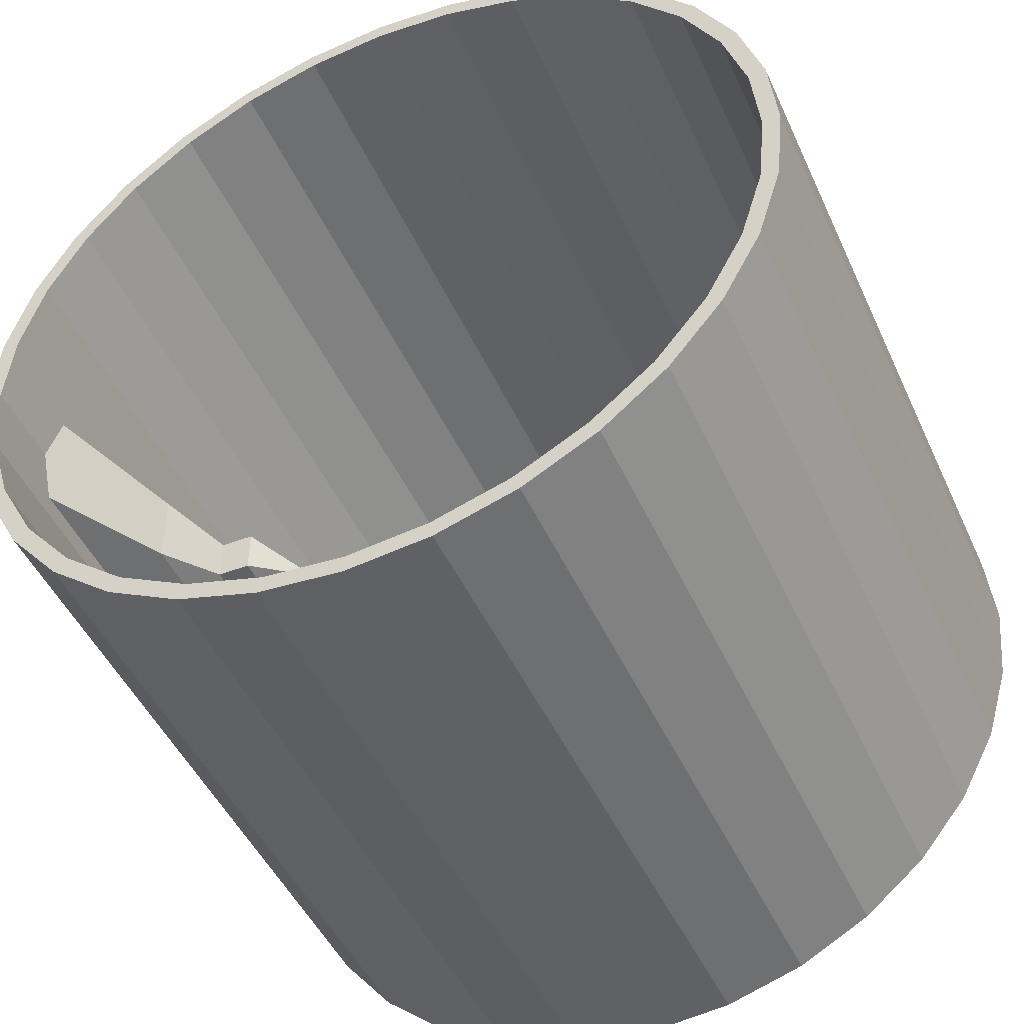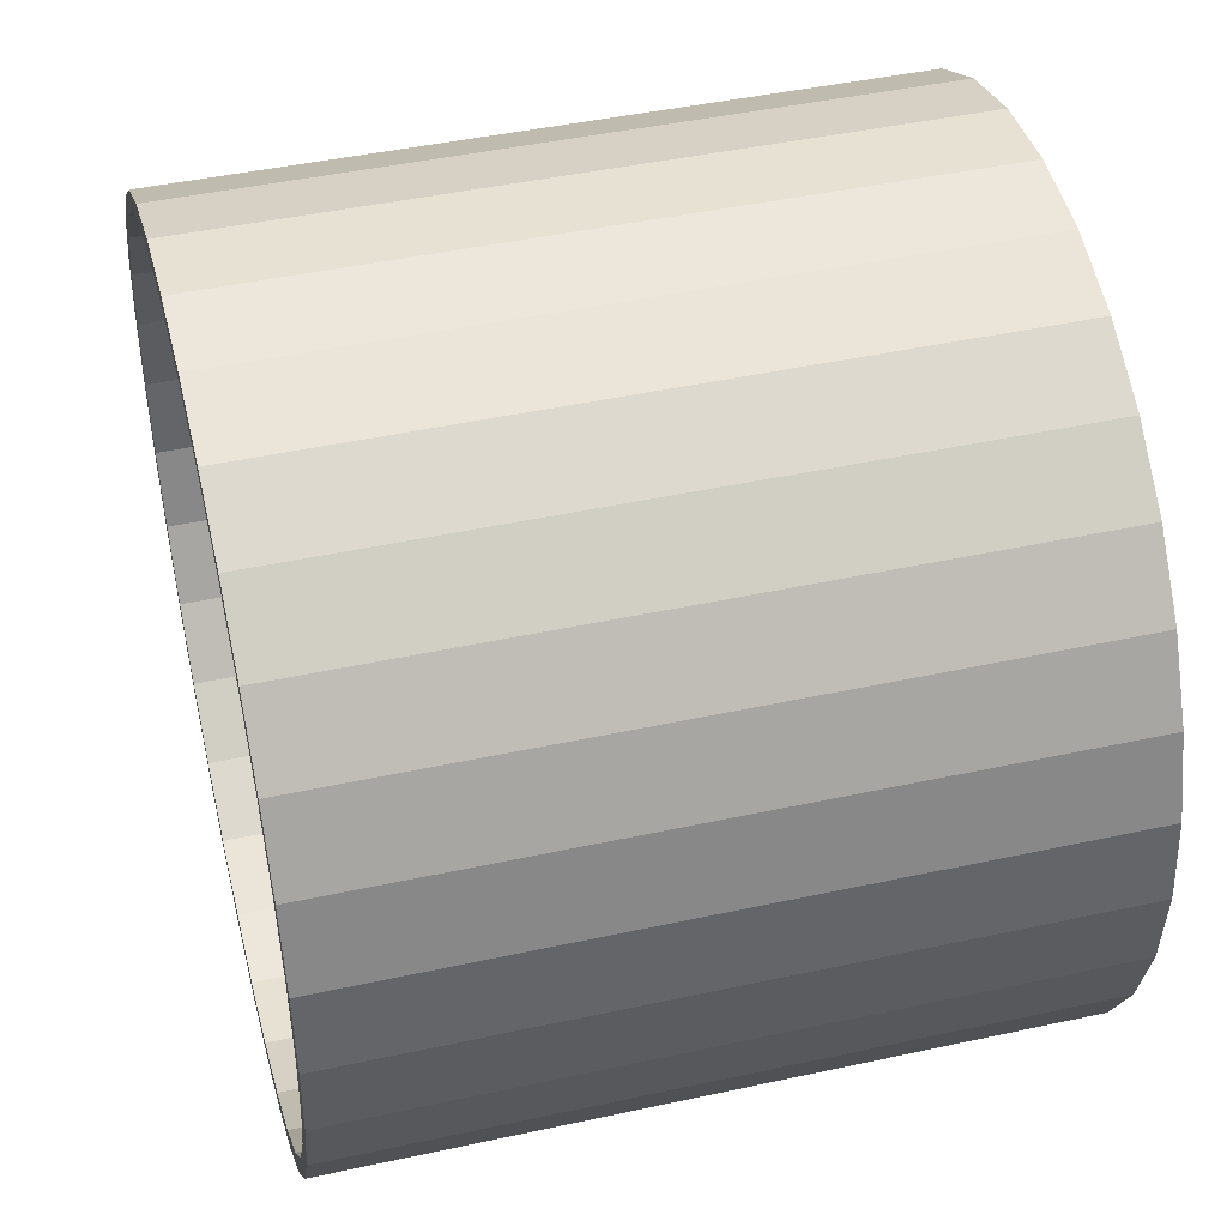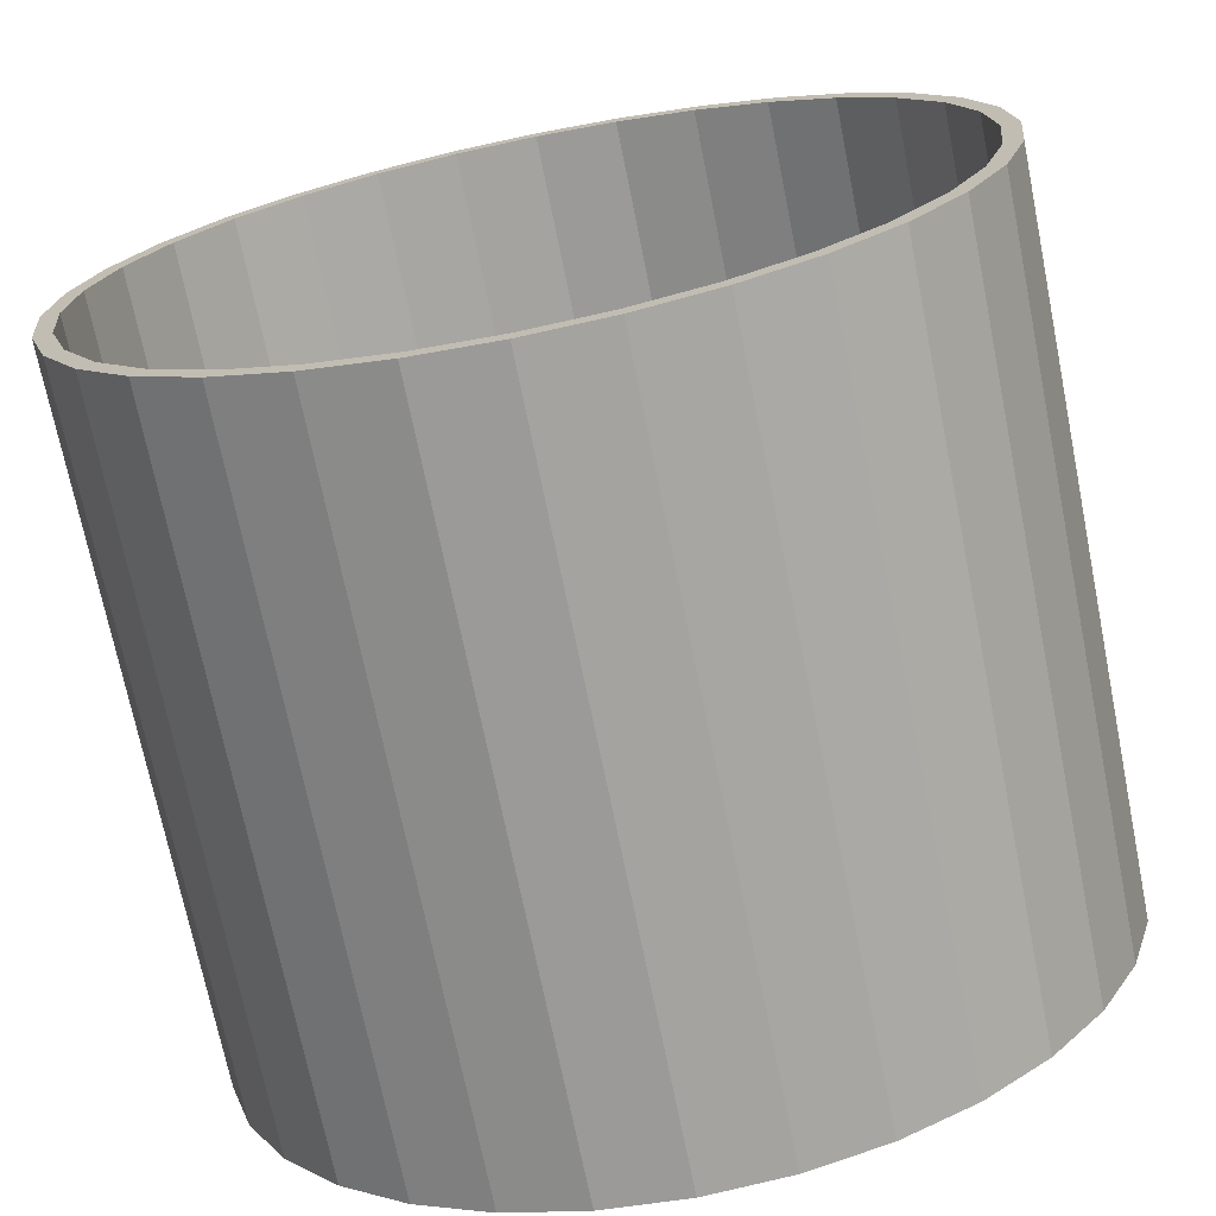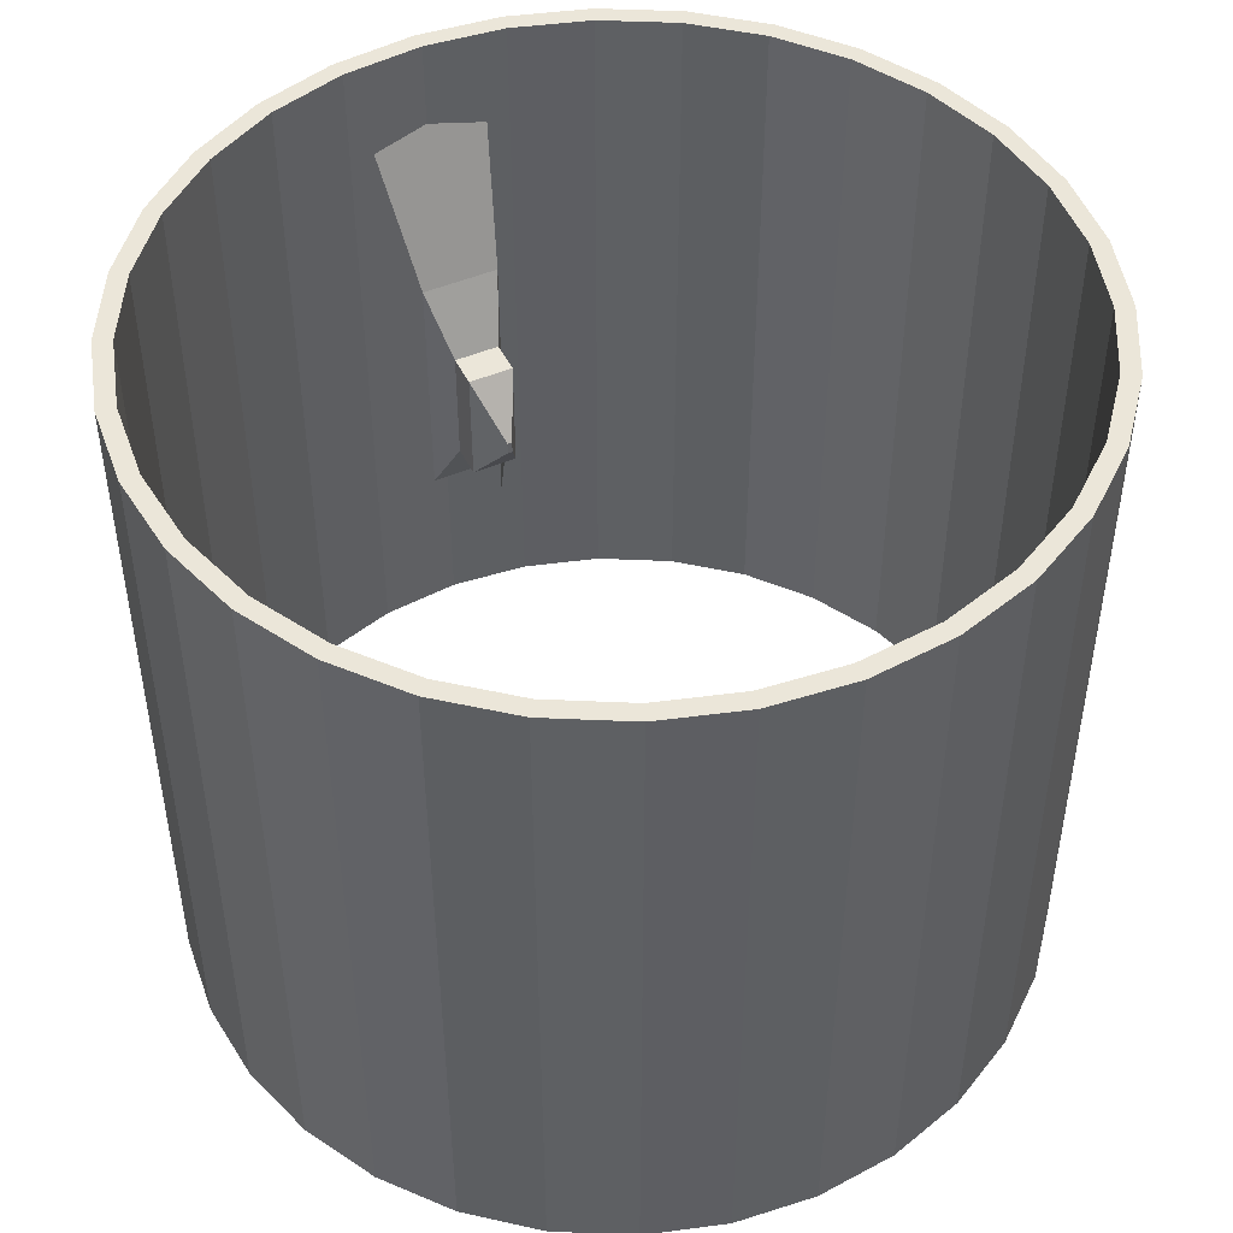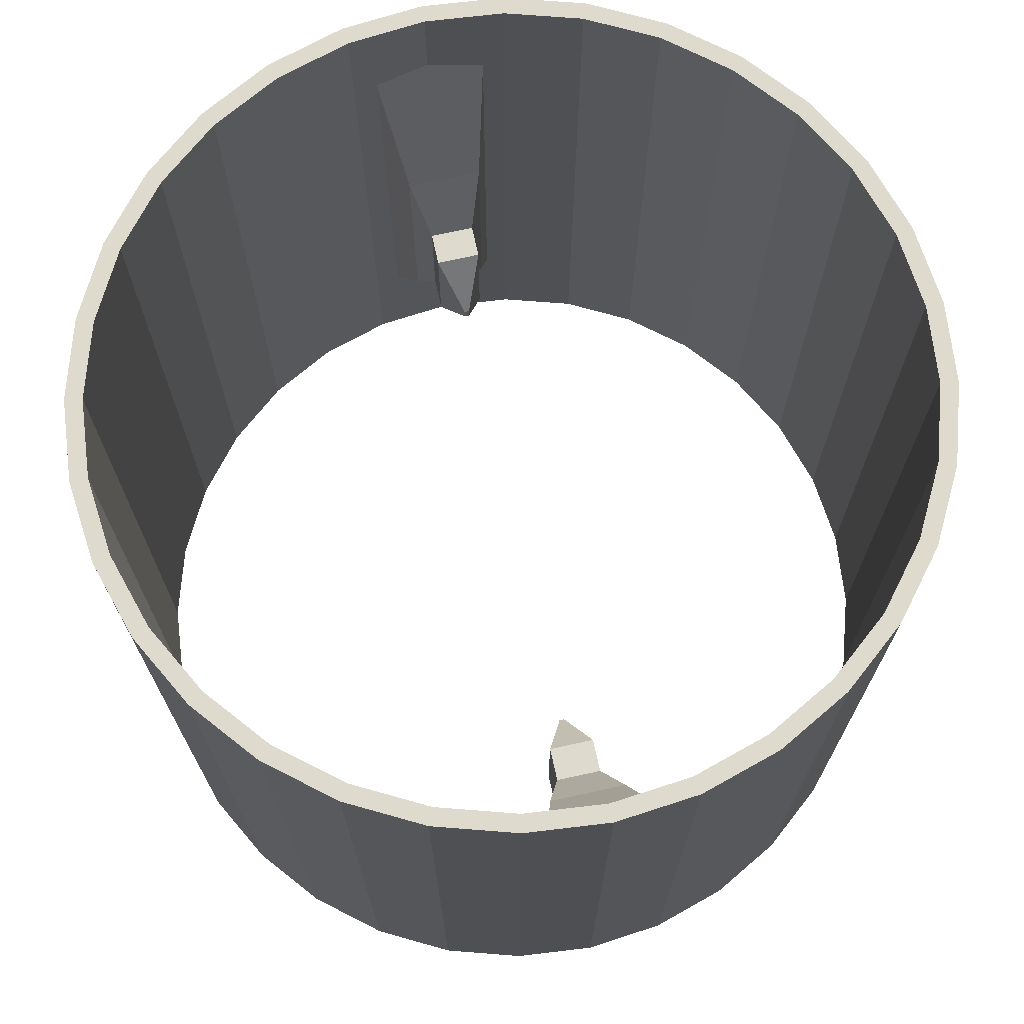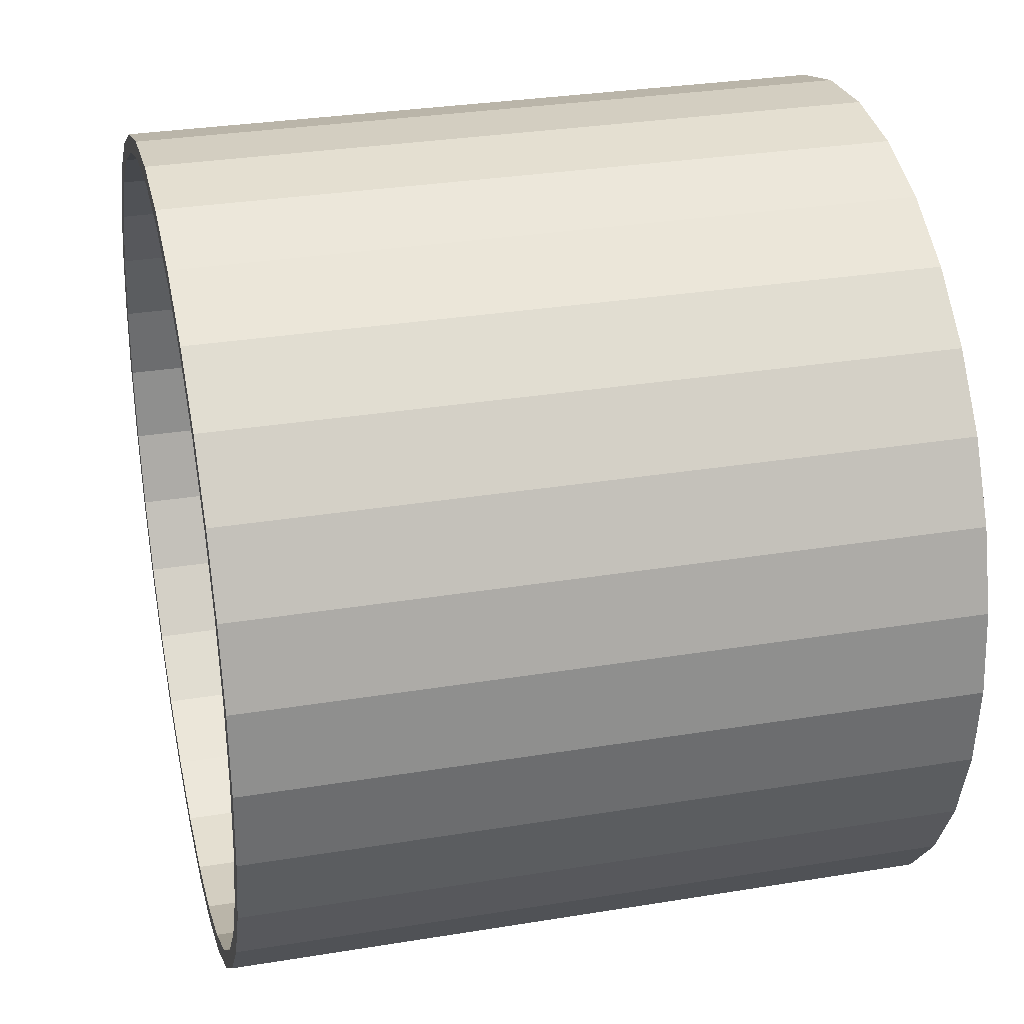
<metadata>
{"format":"obj","ext":"obj","renderer":"f3d","projection":"perspective","resolution":1024,"background":"white","views":[{"elev":-47.3,"azim":23.7,"up":"+Y"},{"elev":44.7,"azim":75.8,"up":"+Y"},{"elev":-71.3,"azim":-168.6,"up":"+Y"},{"elev":47.7,"azim":64.7,"up":"+Z"},{"elev":71.1,"azim":77.6,"up":"+Z"},{"elev":30.7,"azim":76.7,"up":"+Y"}]}
</metadata>
<code>
o cannon_outer
v -1.717 -0.2439 1.16
v -1.734 -0.2439 -1.052
v -1.44 -0.155 -0.5186
v -1.44 -0.155 0.5186
v 1.44 -0.155 -0.5186
v 1.734 -0.2439 -1.052
v 1.717 -0.2439 1.16
v 1.44 -0.155 0.5186
v -1.723 0.2531 -1.036
v -1.717 0.2531 1.16
v -1.44 0.1642 0.5186
v -1.44 0.1642 -0.5186
v 1.44 0.1642 0.5186
v 1.717 0.2531 1.16
v 1.723 0.2531 -1.036
v 1.44 0.1642 -0.5186
v -1.302 0.09834 -0.2498
v -1.302 -0.0891 -0.2498
v 1.302 0.09834 -0.2498
v 1.302 -0.0891 -0.2498
v -1.302 -0.0891 0.2498
v -1.302 0.09834 0.2498
v 1.302 -0.0891 0.2498
v 1.302 0.09834 0.2498
v -1.164 -0.0891 -0.2498
v -1.164 -0.0891 0.2498
v 1.164 -0.0891 -0.2498
v 1.164 -0.0891 0.2498
v -1.164 0.09834 0.2498
v -1.164 0.09834 -0.2498
v 1.164 0.09834 0.2498
v 1.164 0.09834 -0.2498
v -0.9951 0.01482 -0.02648
v -0.9951 -0.005579 -0.02648
v 0.9951 0.01482 -0.02648
v 0.9951 -0.005579 -0.02648
v -0.9951 -0.005579 0.02648
v -0.9951 0.01482 0.02648
v 0.9951 -0.005579 0.02648
v 0.9951 0.01482 0.02648
v 0 1.77 -1.475
v 3e-06 1.77 1.475
v 0.3453 1.736 1.475
v 0.3453 1.736 -1.475
v 0.6773 1.635 1.475
v 0.6773 1.635 -1.475
v 0.9833 1.472 1.475
v 0.9833 1.472 -1.475
v 1.251 1.251 1.475
v 1.251 1.251 -1.475
v 1.472 0.9833 1.475
v 1.472 0.9833 -1.475
v 1.635 0.6773 1.475
v 1.635 0.6773 -1.475
v 1.736 0.3453 1.475
v 1.736 0.3453 -1.475
v 1.77 -4e-06 1.475
v 1.77 0 -1.475
v 1.736 -0.3453 1.475
v 1.736 -0.3453 -1.475
v 1.635 -0.6773 1.475
v 1.635 -0.6773 -1.475
v 1.472 -0.9833 1.475
v 1.472 -0.9833 -1.475
v 1.251 -1.251 1.475
v 1.251 -1.251 -1.475
v 0.9833 -1.472 1.475
v 0.9833 -1.472 -1.475
v 0.6773 -1.635 1.475
v 0.6773 -1.635 -1.475
v 0.3453 -1.736 1.475
v 0.3453 -1.736 -1.475
v 2e-06 -1.77 1.475
v -1e-06 -1.77 -1.475
v -0.3453 -1.736 1.475
v -0.3453 -1.736 -1.475
v -0.6773 -1.635 1.475
v -0.6773 -1.635 -1.475
v -0.9833 -1.472 1.475
v -0.9833 -1.472 -1.475
v -1.251 -1.252 1.475
v -1.251 -1.251 -1.475
v -1.472 -0.9833 1.475
v -1.472 -0.9833 -1.475
v -1.635 -0.6773 1.475
v -1.635 -0.6773 -1.475
v -1.736 -0.3453 1.475
v -1.736 -0.3453 -1.475
v -1.77 -7e-06 1.475
v -1.77 2e-06 -1.475
v -1.736 0.3453 1.475
v -1.736 0.3453 -1.475
v -1.635 0.6773 1.475
v -1.635 0.6773 -1.475
v -1.472 0.9833 1.475
v -1.472 0.9833 -1.475
v -1.252 1.251 1.475
v -1.251 1.251 -1.475
v -0.9833 1.472 1.475
v -0.9833 1.472 -1.475
v -0.6773 1.635 1.475
v -0.6773 1.635 -1.475
v -0.3453 1.736 1.475
v -0.3453 1.736 -1.475
v 0.3309 1.664 1.475
v 3e-06 1.696 1.475
v 0 1.696 -1.475
v 0.3309 1.664 -1.475
v 0.6491 1.567 1.475
v 0.6491 1.567 -1.475
v 0.9423 1.41 1.475
v 0.9423 1.41 -1.475
v 1.199 1.199 1.475
v 1.199 1.199 -1.475
v 1.41 0.9423 1.475
v 1.41 0.9423 -1.475
v 1.567 0.6491 1.475
v 1.567 0.6491 -1.475
v 1.664 0.3309 1.475
v 1.664 0.3309 -1.475
v 1.696 -4e-06 1.475
v 1.696 0 -1.475
v 1.664 -0.3309 1.475
v 1.664 -0.3309 -1.475
v 1.567 -0.6491 1.475
v 1.567 -0.6491 -1.475
v 1.41 -0.9423 1.475
v 1.41 -0.9423 -1.475
v 1.199 -1.199 1.475
v 1.199 -1.199 -1.475
v 0.9423 -1.41 1.475
v 0.9423 -1.41 -1.475
v 0.6491 -1.567 1.475
v 0.6491 -1.567 -1.475
v 0.3309 -1.664 1.475
v 0.3309 -1.664 -1.475
v 2e-06 -1.696 1.475
v -1e-06 -1.696 -1.475
v -0.3309 -1.664 1.475
v -0.3309 -1.664 -1.475
v -0.6491 -1.567 1.475
v -0.6491 -1.567 -1.475
v -0.9423 -1.41 1.475
v -0.9423 -1.41 -1.475
v -1.199 -1.199 1.475
v -1.199 -1.199 -1.475
v -1.41 -0.9423 1.475
v -1.41 -0.9423 -1.475
v -1.567 -0.6491 1.475
v -1.567 -0.6491 -1.475
v -1.664 -0.3309 1.475
v -1.664 -0.3309 -1.475
v -1.696 -7e-06 1.475
v -1.696 2e-06 -1.475
v -1.664 0.3309 1.475
v -1.664 0.3309 -1.475
v -1.567 0.6491 1.475
v -1.567 0.6491 -1.475
v -1.41 0.9423 1.475
v -1.41 0.9423 -1.475
v -1.199 1.199 1.475
v -1.199 1.199 -1.475
v -0.9423 1.41 1.475
v -0.9423 1.41 -1.475
v -0.6491 1.567 1.475
v -0.6491 1.567 -1.475
v -0.3309 1.664 1.475
v -0.3309 1.664 -1.475
f 1 2 3
f 1 3 4
f 5 6 7
f 5 7 8
f 9 10 11
f 9 11 12
f 13 14 15
f 13 15 16
f 10 1 4
f 10 4 11
f 8 7 14
f 8 14 13
f 3 12 17
f 3 17 18
f 19 16 5
f 19 5 20
f 11 4 21
f 11 21 22
f 23 8 13
f 23 13 24
f 12 11 22
f 12 22 17
f 24 13 16
f 24 16 19
f 4 3 18
f 4 18 21
f 20 5 8
f 20 8 23
f 21 18 25
f 21 25 26
f 27 20 23
f 27 23 28
f 17 22 29
f 17 29 30
f 31 24 19
f 31 19 32
f 22 21 26
f 22 26 29
f 28 23 24
f 28 24 31
f 18 17 30
f 18 30 25
f 32 19 20
f 32 20 27
f 25 30 33
f 25 33 34
f 35 32 27
f 35 27 36
f 29 26 37
f 29 37 38
f 39 28 31
f 39 31 40
f 30 29 38
f 30 38 33
f 40 31 32
f 40 32 35
f 26 25 34
f 26 34 37
f 36 27 28
f 36 28 39
f 33 38 37
f 33 37 34
f 39 40 35
f 39 35 36
f 41 42 43
f 41 43 44
f 44 43 45
f 44 45 46
f 46 45 47
f 46 47 48
f 48 47 49
f 48 49 50
f 50 49 51
f 50 51 52
f 52 51 53
f 52 53 54
f 54 53 55
f 54 55 56
f 56 55 57
f 56 57 58
f 58 57 59
f 58 59 60
f 60 59 61
f 60 61 62
f 62 61 63
f 62 63 64
f 64 63 65
f 64 65 66
f 66 65 67
f 66 67 68
f 68 67 69
f 68 69 70
f 70 69 71
f 70 71 72
f 72 71 73
f 72 73 74
f 74 73 75
f 74 75 76
f 76 75 77
f 76 77 78
f 78 77 79
f 78 79 80
f 80 79 81
f 80 81 82
f 82 81 83
f 82 83 84
f 84 83 85
f 84 85 86
f 86 85 87
f 86 87 88
f 88 87 89
f 88 89 90
f 90 89 91
f 90 91 92
f 92 91 93
f 92 93 94
f 94 93 95
f 94 95 96
f 96 95 97
f 96 97 98
f 98 97 99
f 98 99 100
f 100 99 101
f 100 101 102
f 102 101 103
f 102 103 104
f 42 41 104
f 42 104 103
f 105 106 107
f 105 107 108
f 109 105 108
f 109 108 110
f 111 109 110
f 111 110 112
f 113 111 112
f 113 112 114
f 115 113 114
f 115 114 116
f 117 115 116
f 117 116 118
f 119 117 118
f 119 118 120
f 121 119 120
f 121 120 122
f 123 121 122
f 123 122 124
f 125 123 124
f 125 124 126
f 127 125 126
f 127 126 128
f 129 127 128
f 129 128 130
f 131 129 130
f 131 130 132
f 133 131 132
f 133 132 134
f 135 133 134
f 135 134 136
f 137 135 136
f 137 136 138
f 139 137 138
f 139 138 140
f 141 139 140
f 141 140 142
f 143 141 142
f 143 142 144
f 145 143 144
f 145 144 146
f 147 145 146
f 147 146 148
f 149 147 148
f 149 148 150
f 151 149 150
f 151 150 152
f 153 151 152
f 153 152 154
f 155 153 154
f 155 154 156
f 157 155 156
f 157 156 158
f 159 157 158
f 159 158 160
f 161 159 160
f 161 160 162
f 163 161 162
f 163 162 164
f 165 163 164
f 165 164 166
f 167 165 166
f 167 166 168
f 168 107 106
f 168 106 167
f 85 83 147
f 85 147 149
f 76 78 142
f 76 142 140
f 75 73 137
f 75 137 139
f 63 61 125
f 63 125 127
f 55 53 117
f 55 117 119
f 57 55 119
f 57 119 121
f 84 86 150
f 84 150 148
f 51 49 113
f 51 113 115
f 67 65 129
f 67 129 131
f 49 47 111
f 49 111 113
f 77 75 139
f 77 139 141
f 50 52 116
f 50 116 114
f 56 58 122
f 56 122 120
f 48 50 114
f 48 114 112
f 58 60 124
f 58 124 122
f 43 42 106
f 43 106 105
f 52 54 118
f 52 118 116
f 101 99 163
f 101 163 165
f 92 94 158
f 92 158 156
f 59 57 121
f 59 121 123
f 70 72 136
f 70 136 134
f 95 93 157
f 95 157 159
f 93 91 155
f 93 155 157
f 54 56 120
f 54 120 118
f 89 87 151
f 89 151 153
f 74 76 140
f 74 140 138
f 47 45 109
f 47 109 111
f 53 51 115
f 53 115 117
f 42 103 167
f 42 167 106
f 46 48 112
f 46 112 110
f 103 101 165
f 103 165 167
f 83 81 145
f 83 145 147
f 82 84 148
f 82 148 146
f 78 80 144
f 78 144 142
f 73 71 135
f 73 135 137
f 45 43 105
f 45 105 109
f 81 79 143
f 81 143 145
f 65 63 127
f 65 127 129
f 102 104 168
f 102 168 166
f 71 69 133
f 71 133 135
f 44 46 110
f 44 110 108
f 96 98 162
f 96 162 160
f 80 82 146
f 80 146 144
f 62 64 128
f 62 128 126
f 90 92 156
f 90 156 154
f 69 67 131
f 69 131 133
f 88 90 154
f 88 154 152
f 79 77 141
f 79 141 143
f 72 74 138
f 72 138 136
f 99 97 161
f 99 161 163
f 97 95 159
f 97 159 161
f 98 100 164
f 98 164 162
f 94 96 160
f 94 160 158
f 87 85 149
f 87 149 151
f 41 44 108
f 41 108 107
f 60 62 126
f 60 126 124
f 100 102 166
f 100 166 164
f 91 89 153
f 91 153 155
f 64 66 130
f 64 130 128
f 61 59 123
f 61 123 125
f 86 88 152
f 86 152 150
f 66 68 132
f 66 132 130
f 104 41 107
f 104 107 168
f 68 70 134
f 68 134 132

</code>
